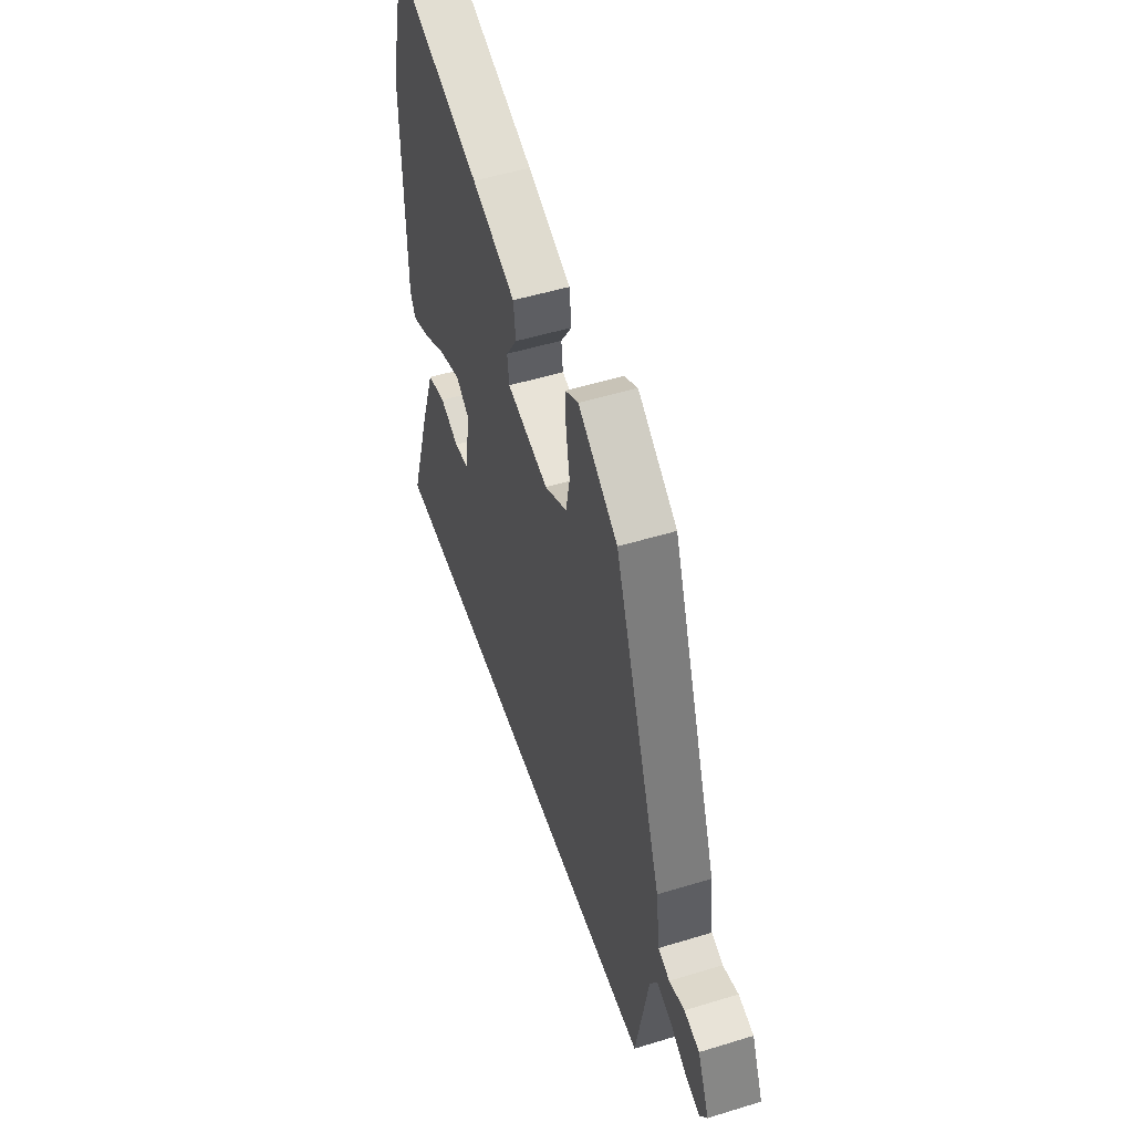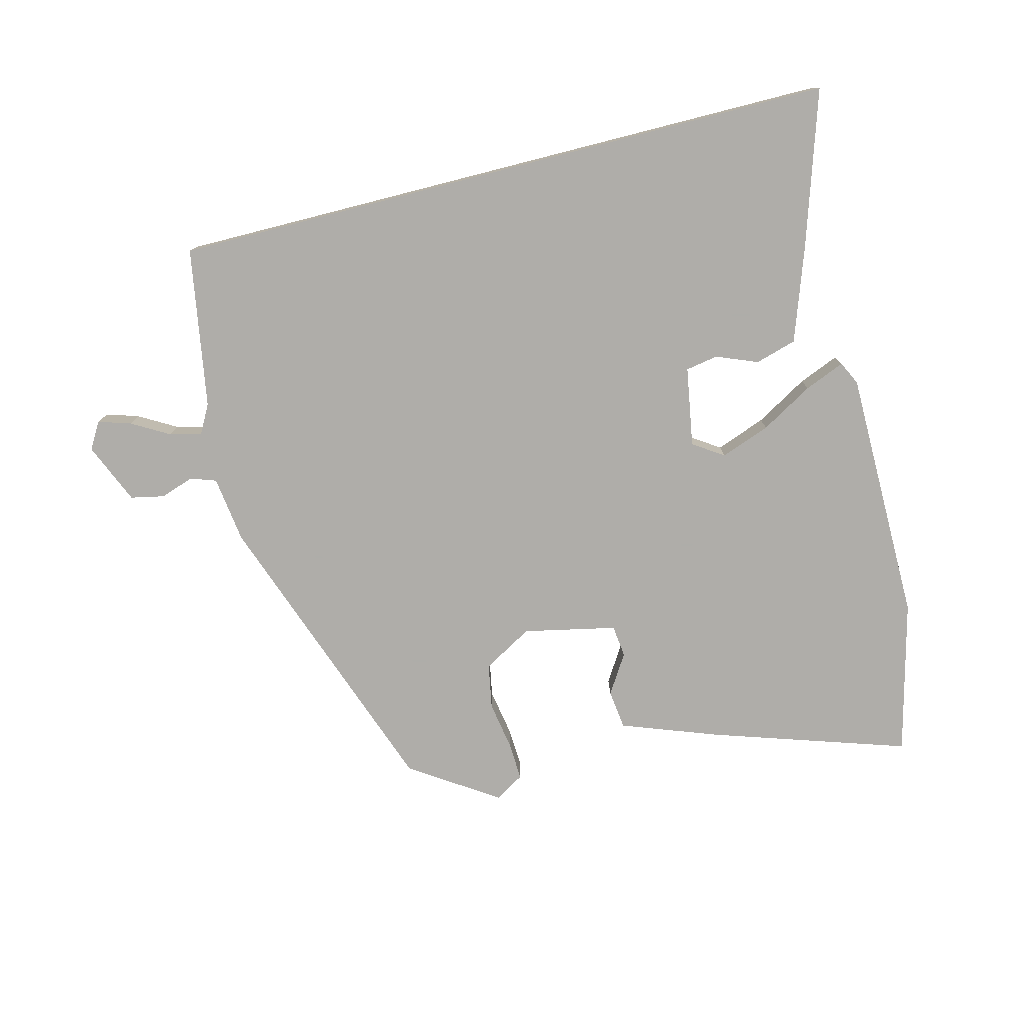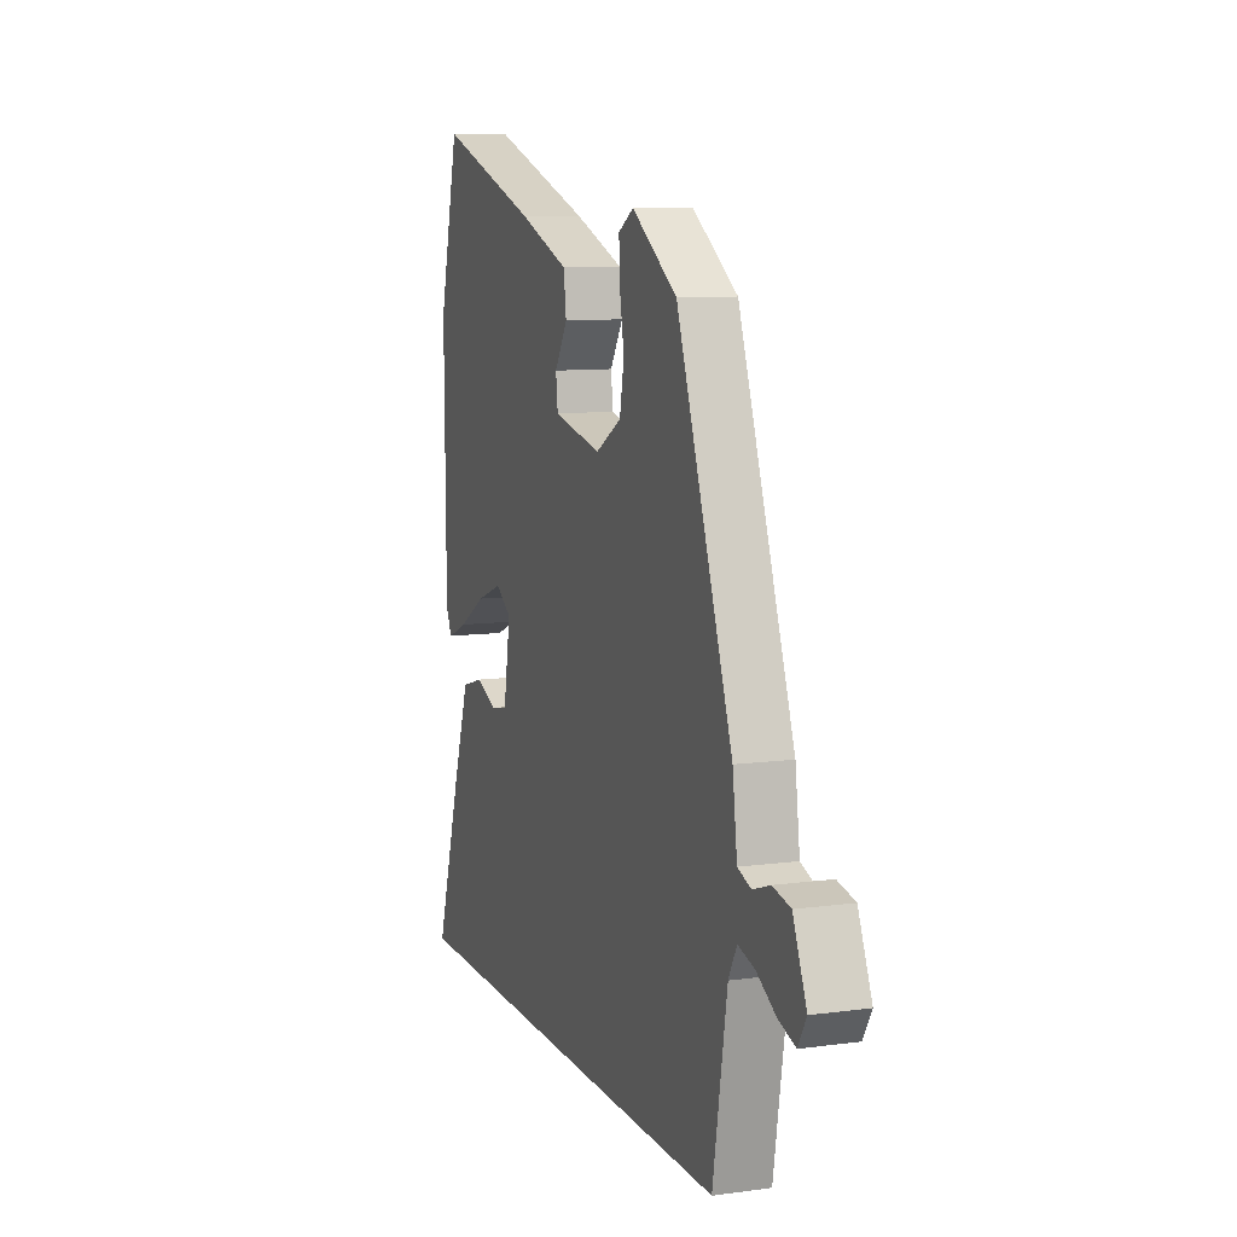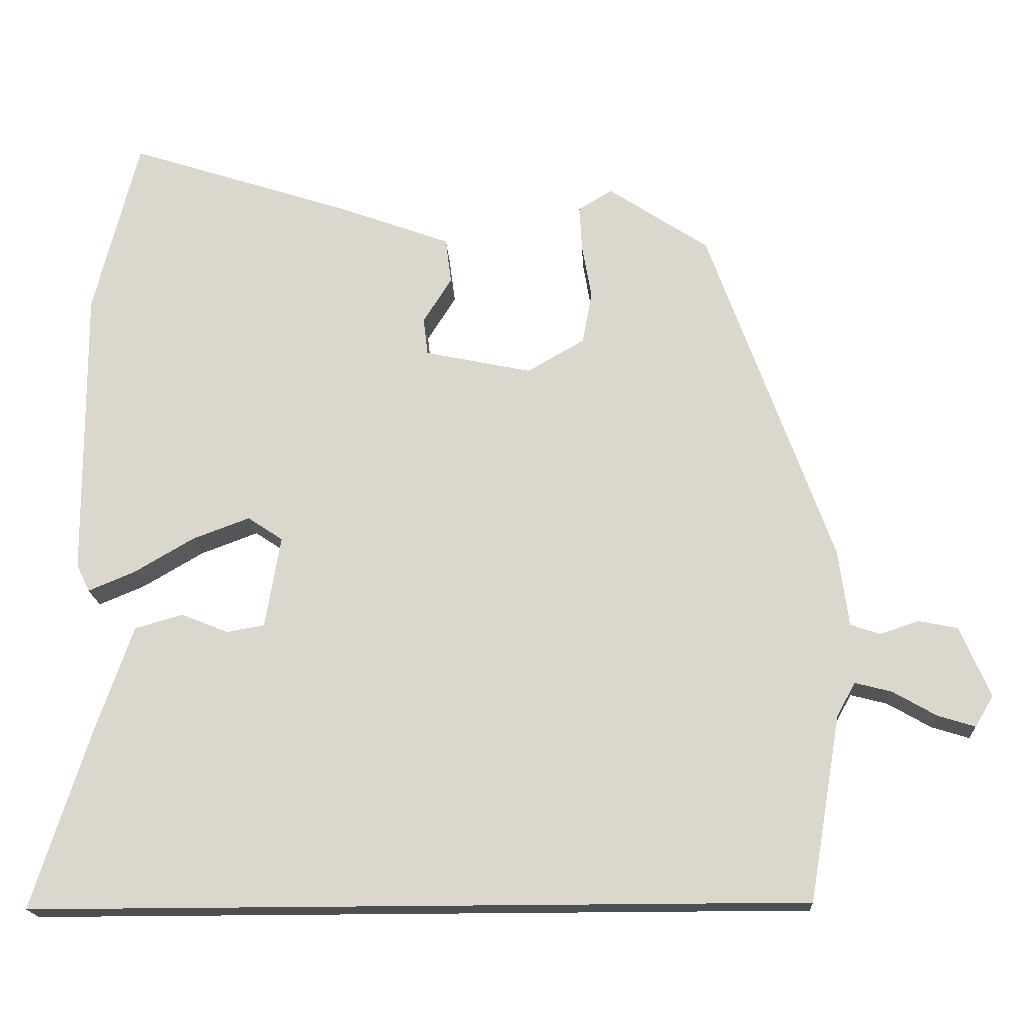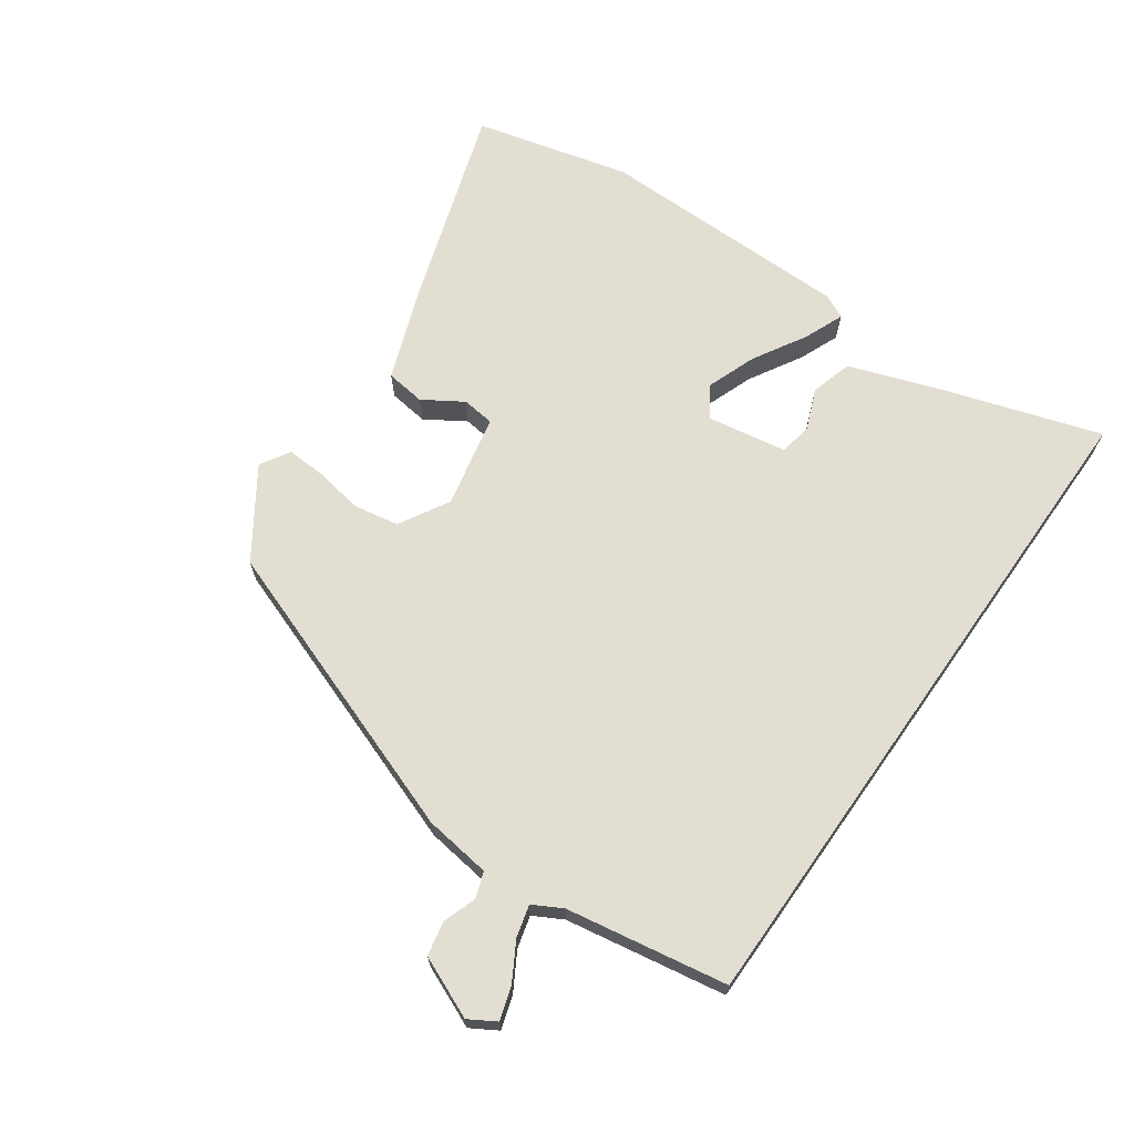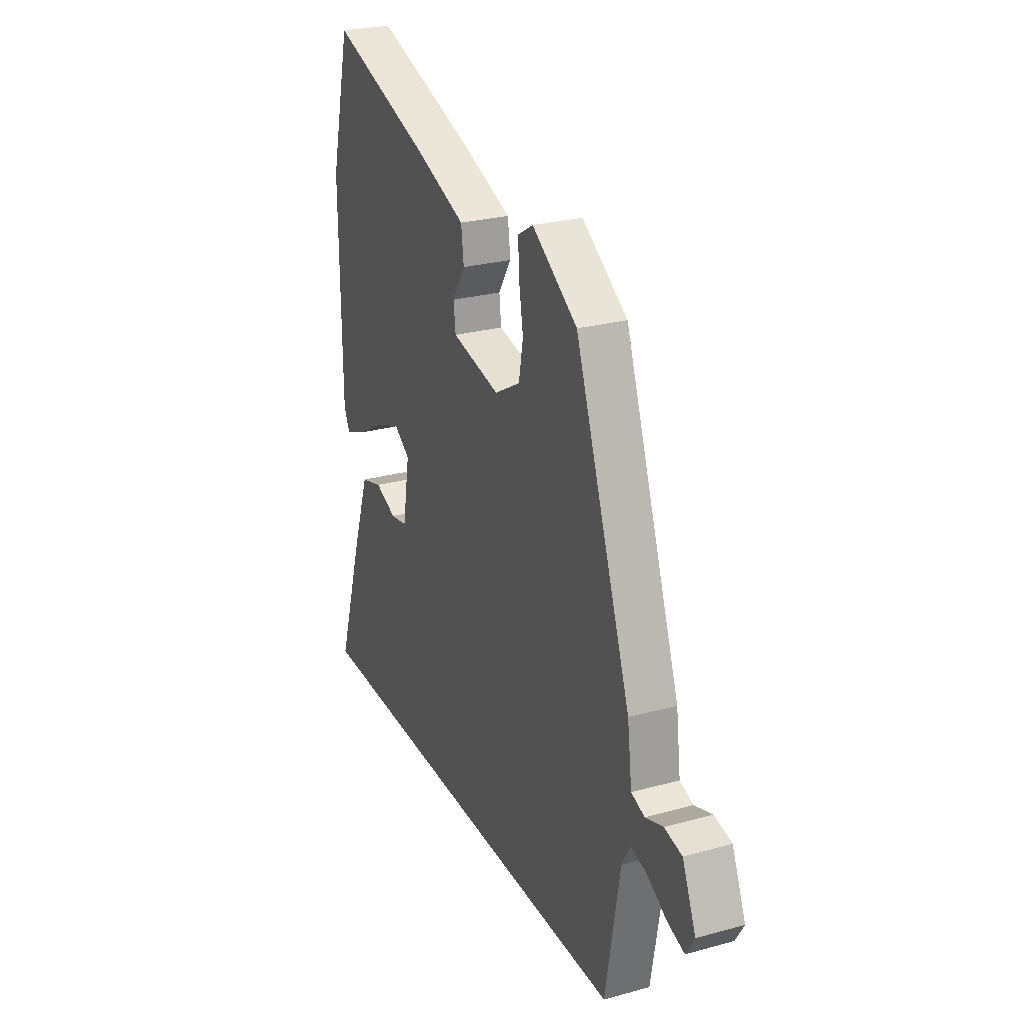
<metadata>
{"format":"obj","ext":"obj","renderer":"f3d","projection":"perspective","resolution":1024,"background":"white","views":[{"elev":51.7,"azim":71.7,"up":"+Z"},{"elev":-77.2,"azim":-165.7,"up":"+Y"},{"elev":9.6,"azim":70.6,"up":"+Z"},{"elev":-18.2,"azim":3.2,"up":"+Z"},{"elev":67.8,"azim":125.2,"up":"+Y"},{"elev":26.4,"azim":66.6,"up":"+Z"}]}
</metadata>
<code>
v -0.529 0.07 0.384
v -0.468 0.07 0.626
v -0.161 0.07 0.526
v -0.009 0.07 0.47
v -0.001 0.07 0.408
v -0.04 0.07 0.346
v -0.034 0.07 0.295
v 0.112 0.07 0.264
v 0.19 0.07 0.309
v 0.203 0.07 0.38
v 0.19 0.07 0.456
v 0.187 0.07 0.517
v 0.233 0.07 0.545
v 0.37 0.07 0.454
v 0.539 0.07 -0.015
v 0.553 0.07 -0.12
v 0.593 0.07 -0.134
v 0.646 0.07 -0.116
v 0.699 0.07 -0.127
v 0.74 0.07 -0.223
v 0.715 0.07 -0.265
v 0.664 0.07 -0.249
v 0.605 0.07 -0.215
v 0.555 0.07 -0.202
v 0.53 0.07 -0.248
v 0.487 0.07 -0.5
v -0.568 0.07 -0.5
v -0.49 0.07 -0.256
v -0.439 0.07 -0.11
v -0.374 0.07 -0.091
v -0.309 0.07 -0.117
v -0.258 0.07 -0.108
v -0.237 0.07 0.017
v -0.285 0.07 0.049
v -0.363 0.07 0.02
v -0.445 0.07 -0.028
v -0.508 0.07 -0.054
v -0.526 0.07 -0.017
v -0.529 0 0.384
v -0.468 0 0.626
v -0.161 0 0.526
v -0.009 0 0.47
v -0.001 0 0.408
v -0.04 0 0.346
v -0.034 0 0.295
v 0.112 0 0.264
v 0.19 0 0.309
v 0.203 0 0.38
v 0.19 0 0.456
v 0.187 0 0.517
v 0.233 0 0.545
v 0.37 0 0.454
v 0.539 0 -0.015
v 0.553 0 -0.12
v 0.593 0 -0.134
v 0.646 0 -0.116
v 0.699 0 -0.127
v 0.74 0 -0.223
v 0.715 0 -0.265
v 0.664 0 -0.249
v 0.605 0 -0.215
v 0.555 0 -0.202
v 0.53 0 -0.248
v 0.487 0 -0.5
v -0.568 0 -0.5
v -0.49 0 -0.256
v -0.439 0 -0.11
v -0.374 0 -0.091
v -0.309 0 -0.117
v -0.258 0 -0.108
v -0.237 0 0.017
v -0.285 0 0.049
v -0.363 0 0.02
v -0.445 0 -0.028
v -0.508 0 -0.054
v -0.526 0 -0.017
f 4 5 6
f 3 4 6
f 2 3 6
f 1 2 6
f 38 1 6
f 37 38 6
f 36 37 6
f 35 36 6
f 34 35 6 7
f 33 34 7 8
f 32 33 8 9
f 29 30 31
f 28 29 31
f 27 28 31
f 26 27 31
f 25 26 31 32
f 24 25 32 9
f 21 22 23
f 20 21 23
f 19 20 23
f 18 19 23
f 17 18 23
f 16 17 23 24
f 15 16 24
f 14 15 24
f 13 14 24
f 12 13 24
f 11 12 24
f 10 11 24
f 9 10 24
f 44 43 42
f 44 42 41
f 44 41 40
f 44 40 39
f 44 39 76
f 44 76 75
f 44 75 74
f 44 74 73
f 45 44 73 72
f 46 45 72 71
f 47 46 71 70
f 69 68 67
f 69 67 66
f 69 66 65
f 69 65 64
f 70 69 64 63
f 47 70 63 62
f 61 60 59
f 61 59 58
f 61 58 57
f 61 57 56
f 61 56 55
f 62 61 55 54
f 62 54 53
f 62 53 52
f 62 52 51
f 62 51 50
f 62 50 49
f 62 49 48
f 62 48 47
f 1 39 40 2
f 2 40 41 3
f 3 41 42 4
f 4 42 43 5
f 5 43 44 6
f 6 44 45 7
f 7 45 46 8
f 8 46 47 9
f 9 47 48 10
f 10 48 49 11
f 11 49 50 12
f 12 50 51 13
f 13 51 52 14
f 14 52 53 15
f 15 53 54 16
f 16 54 55 17
f 17 55 56 18
f 18 56 57 19
f 19 57 58 20
f 20 58 59 21
f 21 59 60 22
f 22 60 61 23
f 23 61 62 24
f 24 62 63 25
f 25 63 64 26
f 26 64 65 27
f 27 65 66 28
f 28 66 67 29
f 29 67 68 30
f 30 68 69 31
f 31 69 70 32
f 32 70 71 33
f 33 71 72 34
f 34 72 73 35
f 35 73 74 36
f 36 74 75 37
f 37 75 76 38
f 38 76 39 1

</code>
